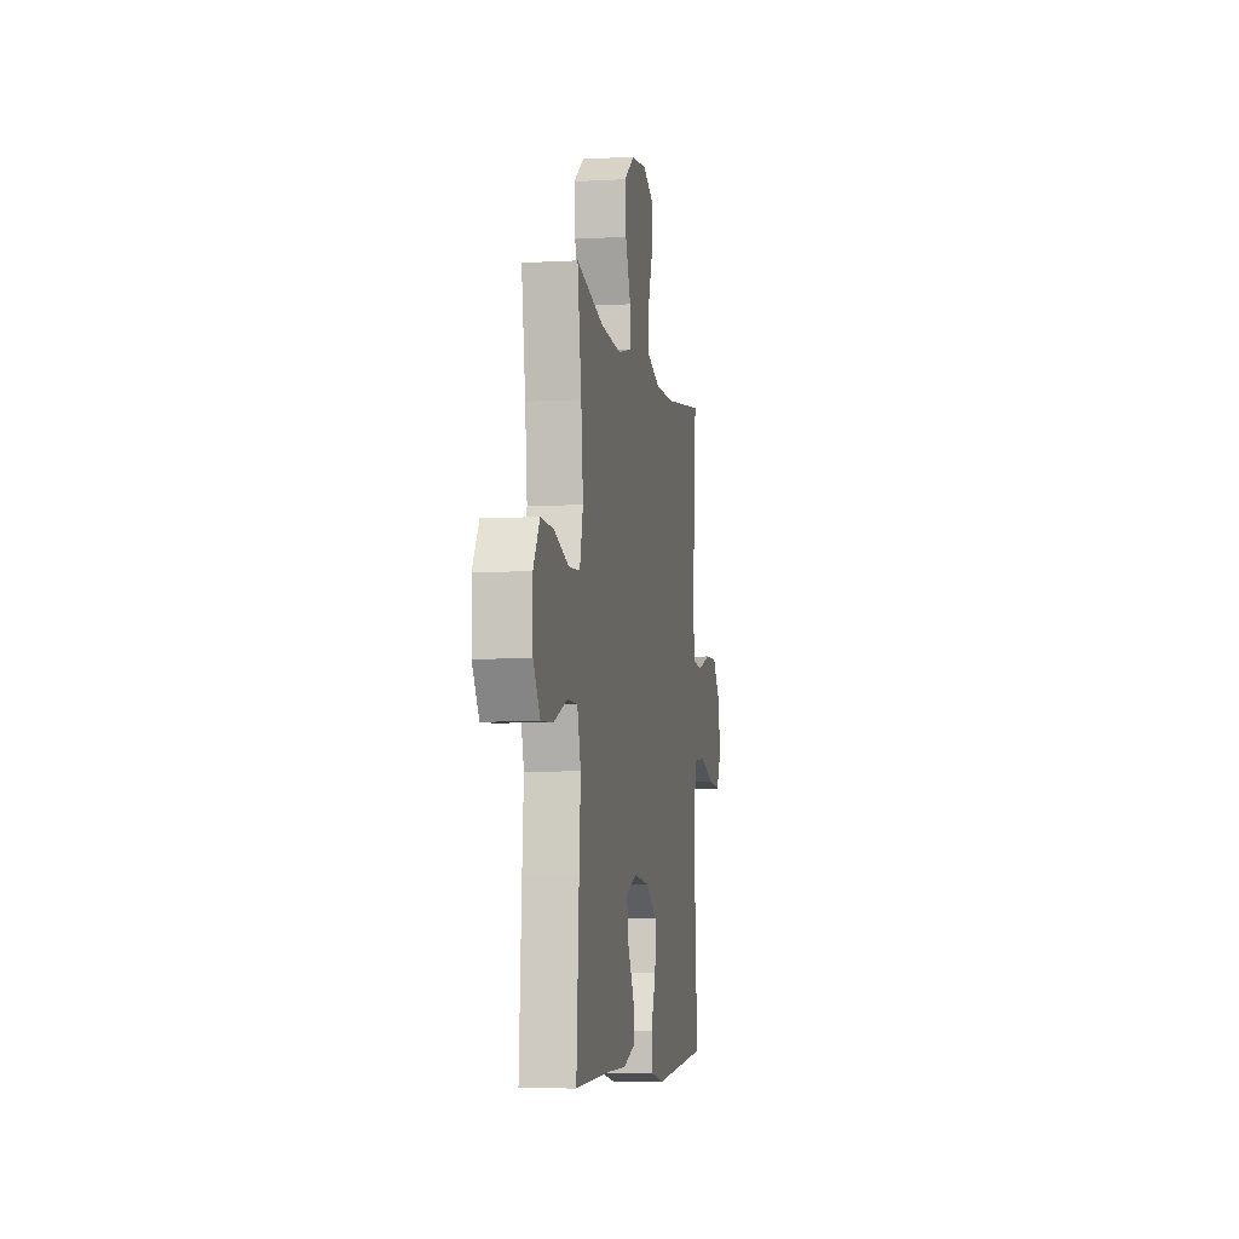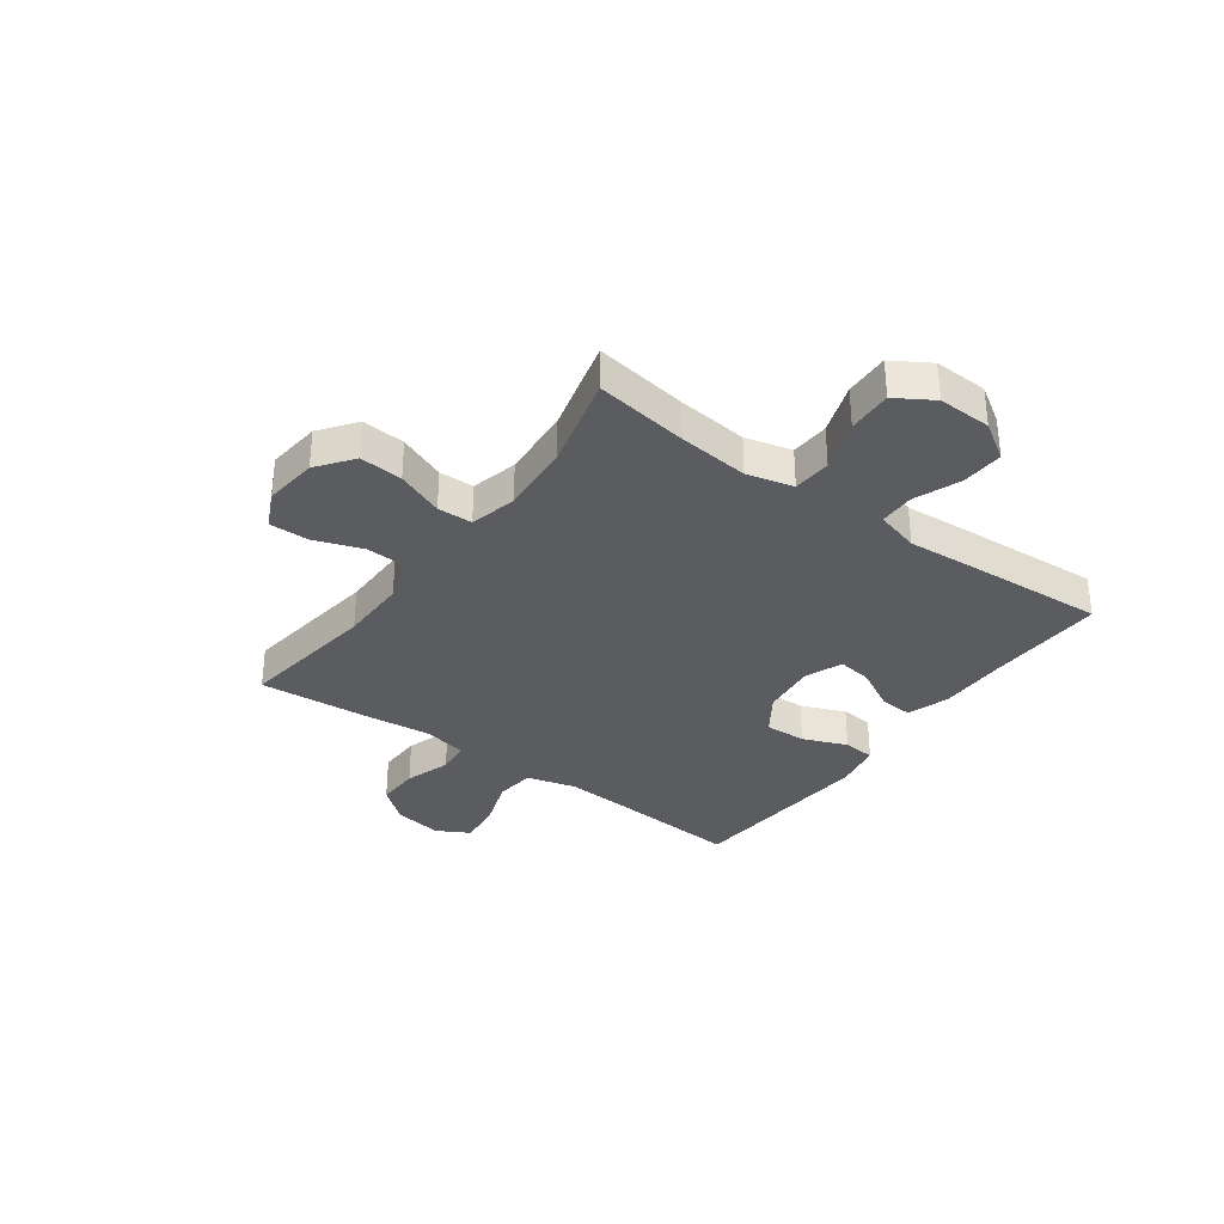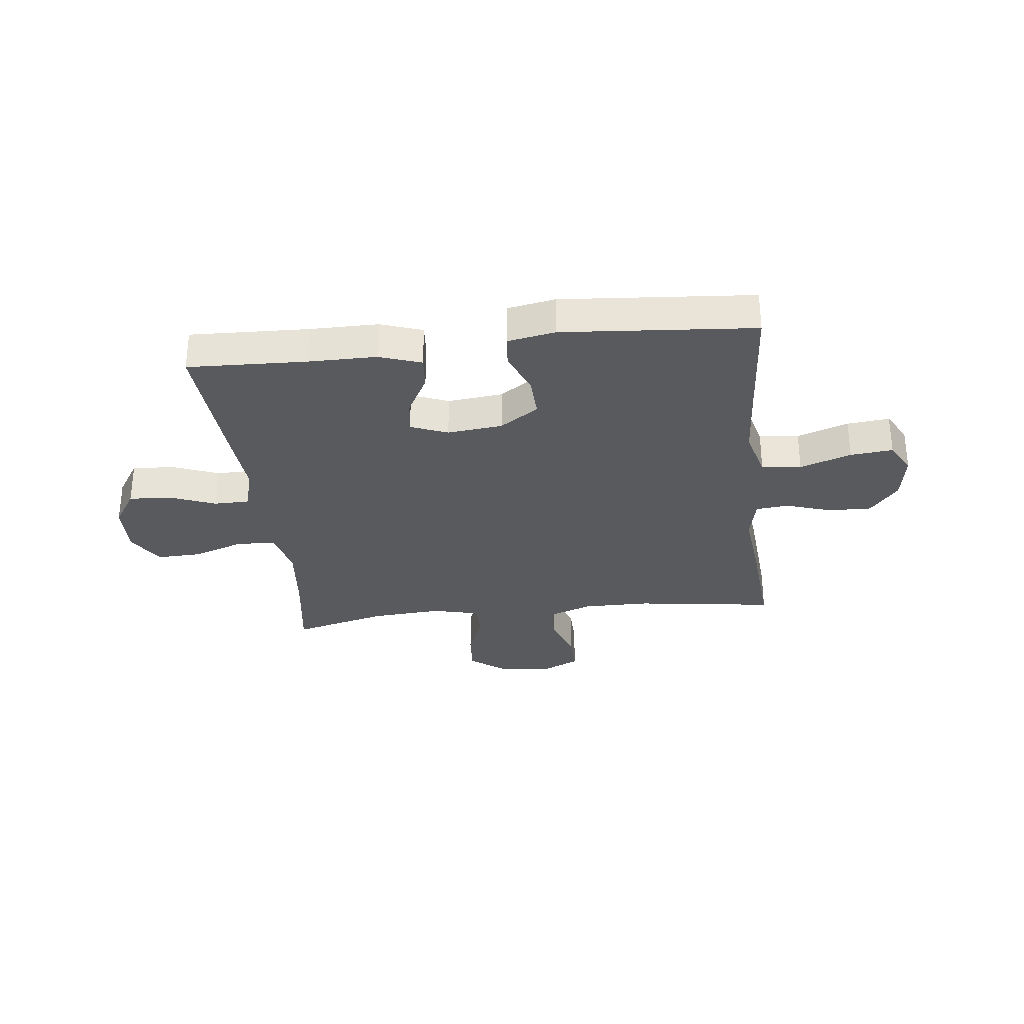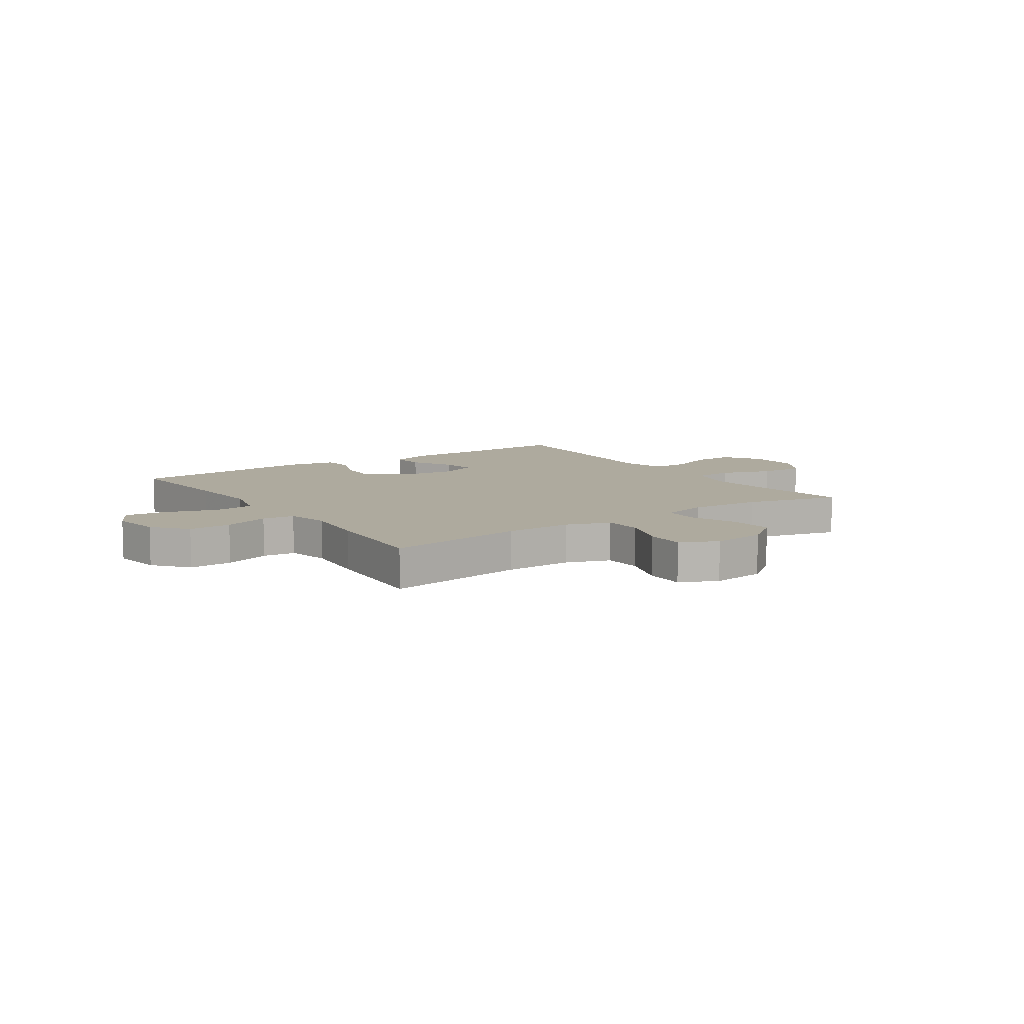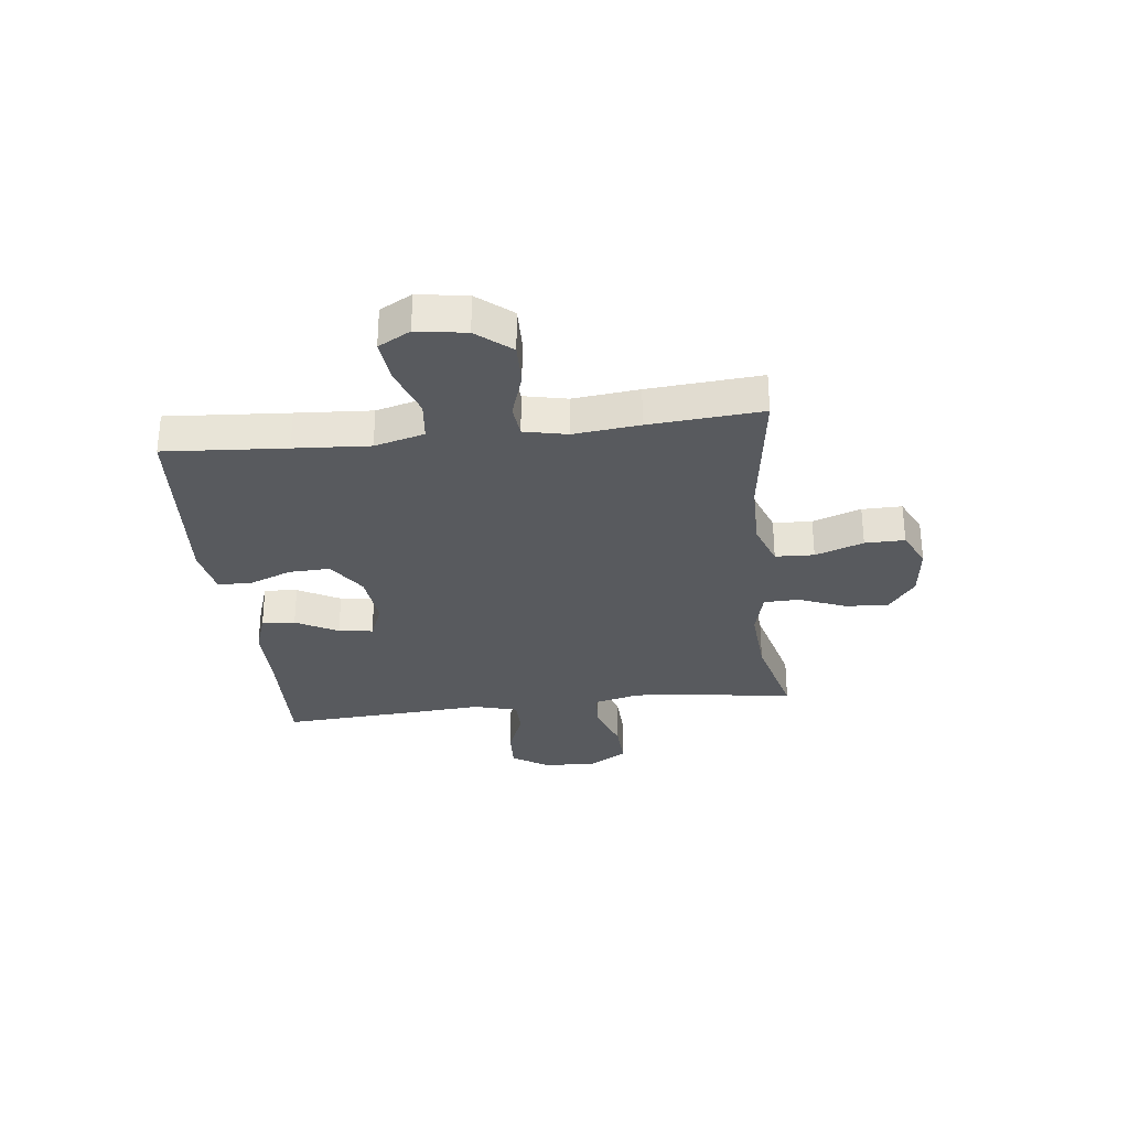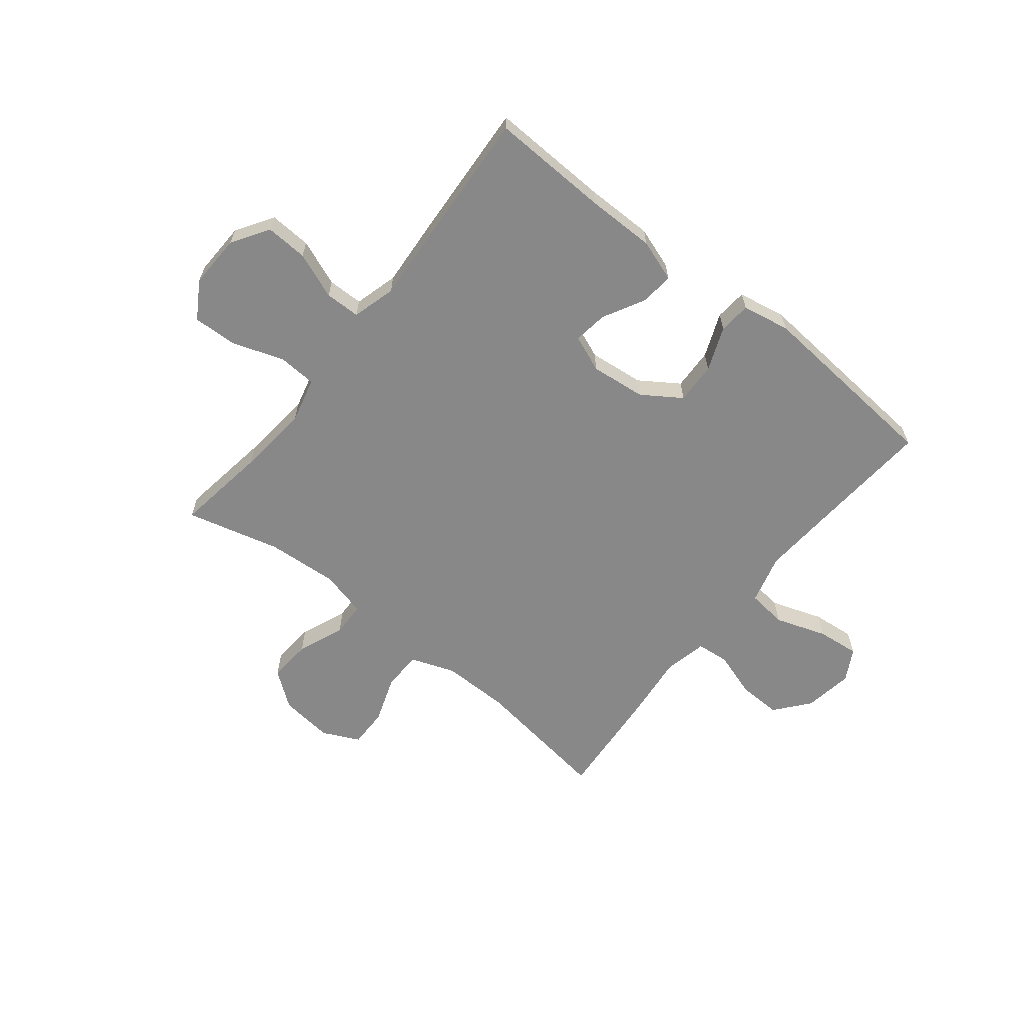
<metadata>
{"format":"obj","ext":"obj","renderer":"f3d","projection":"perspective","resolution":1024,"background":"white","views":[{"elev":-6.2,"azim":99.8,"up":"+Z"},{"elev":-33.6,"azim":54.0,"up":"+Y"},{"elev":-30.9,"azim":-173.4,"up":"+Y"},{"elev":9.2,"azim":-34.5,"up":"+Y"},{"elev":-30.6,"azim":-83.3,"up":"+Y"},{"elev":-62.9,"azim":141.4,"up":"+Y"}]}
</metadata>
<code>
v -0.5 0.07 -0.5
v -0.484 0.07 -0.281
v -0.475 0.07 -0.145
v -0.499 0.07 -0.055
v -0.571 0.07 -0.047
v -0.664 0.07 -0.079
v -0.741 0.07 -0.087
v -0.773 0.07 -0.029
v -0.759 0.07 0.06
v -0.708 0.07 0.122
v -0.63 0.07 0.12
v -0.547 0.07 0.093
v -0.488 0.07 0.099
v -0.471 0.07 0.177
v -0.484 0.07 0.296
v -0.5 0.07 0.5
v -0.248 0.07 0.465
v -0.126 0.07 0.464
v -0.046 0.07 0.493
v -0.043 0.07 0.563
v -0.074 0.07 0.65
v -0.075 0.07 0.722
v -0.008 0.07 0.754
v 0.089 0.07 0.743
v 0.154 0.07 0.694
v 0.148 0.07 0.616
v 0.114 0.07 0.531
v 0.116 0.07 0.468
v 0.2 0.07 0.447
v 0.329 0.07 0.456
v 0.5 0.07 0.5
v 0.475 0.07 0.332
v 0.462 0.07 0.204
v 0.483 0.07 0.12
v 0.553 0.07 0.116
v 0.645 0.07 0.148
v 0.726 0.07 0.151
v 0.767 0.07 0.084
v 0.764 0.07 -0.013
v 0.721 0.07 -0.08
v 0.645 0.07 -0.076
v 0.561 0.07 -0.043
v 0.497 0.07 -0.044
v 0.475 0.07 -0.123
v 0.484 0.07 -0.246
v 0.5 0.07 -0.5
v 0.285 0.07 -0.492
v 0.162 0.07 -0.492
v 0.086 0.07 -0.466
v 0.091 0.07 -0.406
v 0.132 0.07 -0.33
v 0.141 0.07 -0.268
v 0.074 0.07 -0.241
v -0.026 0.07 -0.252
v -0.096 0.07 -0.299
v -0.093 0.07 -0.374
v -0.061 0.07 -0.454
v -0.066 0.07 -0.512
v -0.153 0.07 -0.528
v -0.5 0 -0.5
v -0.484 0 -0.281
v -0.475 0 -0.145
v -0.499 0 -0.055
v -0.571 0 -0.047
v -0.664 0 -0.079
v -0.741 0 -0.087
v -0.773 0 -0.029
v -0.759 0 0.06
v -0.708 0 0.122
v -0.63 0 0.12
v -0.547 0 0.093
v -0.488 0 0.099
v -0.471 0 0.177
v -0.484 0 0.296
v -0.5 0 0.5
v -0.248 0 0.465
v -0.126 0 0.464
v -0.046 0 0.493
v -0.043 0 0.563
v -0.074 0 0.65
v -0.075 0 0.722
v -0.008 0 0.754
v 0.089 0 0.743
v 0.154 0 0.694
v 0.148 0 0.616
v 0.114 0 0.531
v 0.116 0 0.468
v 0.2 0 0.447
v 0.329 0 0.456
v 0.5 0 0.5
v 0.475 0 0.332
v 0.462 0 0.204
v 0.483 0 0.12
v 0.553 0 0.116
v 0.645 0 0.148
v 0.726 0 0.151
v 0.767 0 0.084
v 0.764 0 -0.013
v 0.721 0 -0.08
v 0.645 0 -0.076
v 0.561 0 -0.043
v 0.497 0 -0.044
v 0.475 0 -0.123
v 0.484 0 -0.246
v 0.5 0 -0.5
v 0.285 0 -0.492
v 0.162 0 -0.492
v 0.086 0 -0.466
v 0.091 0 -0.406
v 0.132 0 -0.33
v 0.141 0 -0.268
v 0.074 0 -0.241
v -0.026 0 -0.252
v -0.096 0 -0.299
v -0.093 0 -0.374
v -0.061 0 -0.454
v -0.066 0 -0.512
v -0.153 0 -0.528
f 59 1 2
f 58 59 2
f 57 58 2
f 56 57 2
f 55 56 2 3
f 54 55 3 4
f 53 54 4
f 49 50 51
f 48 49 51
f 47 48 51
f 47 51 52
f 46 47 52
f 45 46 52
f 44 45 52
f 43 44 52 53
f 40 41 42
f 39 40 42
f 38 39 42
f 37 38 42
f 36 37 42
f 35 36 42
f 34 35 42 43
f 43 53 4
f 34 43 4
f 33 34 4
f 30 31 32
f 33 4 5
f 32 33 5
f 30 32 5
f 29 30 5
f 25 26 27
f 24 25 27
f 23 24 27
f 22 23 27
f 21 22 27
f 20 21 27
f 19 20 27 28
f 29 5 6
f 28 29 6
f 19 28 6
f 18 19 6
f 14 15 16 17
f 13 14 17 18
f 10 11 12
f 9 10 12
f 8 9 12
f 7 8 12
f 6 7 12
f 6 12 13
f 6 13 18
f 61 60 118
f 61 118 117
f 61 117 116
f 61 116 115
f 62 61 115 114
f 63 62 114 113
f 63 113 112
f 110 109 108
f 110 108 107
f 110 107 106
f 111 110 106
f 111 106 105
f 111 105 104
f 111 104 103
f 112 111 103 102
f 101 100 99
f 101 99 98
f 101 98 97
f 101 97 96
f 101 96 95
f 101 95 94
f 102 101 94 93
f 63 112 102
f 63 102 93
f 63 93 92
f 91 90 89
f 64 63 92
f 64 92 91
f 64 91 89
f 64 89 88
f 86 85 84
f 86 84 83
f 86 83 82
f 86 82 81
f 86 81 80
f 86 80 79
f 87 86 79 78
f 65 64 88
f 65 88 87
f 65 87 78
f 65 78 77
f 76 75 74 73
f 77 76 73 72
f 71 70 69
f 71 69 68
f 71 68 67
f 71 67 66
f 71 66 65
f 72 71 65
f 77 72 65
f 1 60 61 2
f 2 61 62 3
f 3 62 63 4
f 4 63 64 5
f 5 64 65 6
f 6 65 66 7
f 7 66 67 8
f 8 67 68 9
f 9 68 69 10
f 10 69 70 11
f 11 70 71 12
f 12 71 72 13
f 13 72 73 14
f 14 73 74 15
f 15 74 75 16
f 16 75 76 17
f 17 76 77 18
f 18 77 78 19
f 19 78 79 20
f 20 79 80 21
f 21 80 81 22
f 22 81 82 23
f 23 82 83 24
f 24 83 84 25
f 25 84 85 26
f 26 85 86 27
f 27 86 87 28
f 28 87 88 29
f 29 88 89 30
f 30 89 90 31
f 31 90 91 32
f 32 91 92 33
f 33 92 93 34
f 34 93 94 35
f 35 94 95 36
f 36 95 96 37
f 37 96 97 38
f 38 97 98 39
f 39 98 99 40
f 40 99 100 41
f 41 100 101 42
f 42 101 102 43
f 43 102 103 44
f 44 103 104 45
f 45 104 105 46
f 46 105 106 47
f 47 106 107 48
f 48 107 108 49
f 49 108 109 50
f 50 109 110 51
f 51 110 111 52
f 52 111 112 53
f 53 112 113 54
f 54 113 114 55
f 55 114 115 56
f 56 115 116 57
f 57 116 117 58
f 58 117 118 59
f 59 118 60 1

</code>
